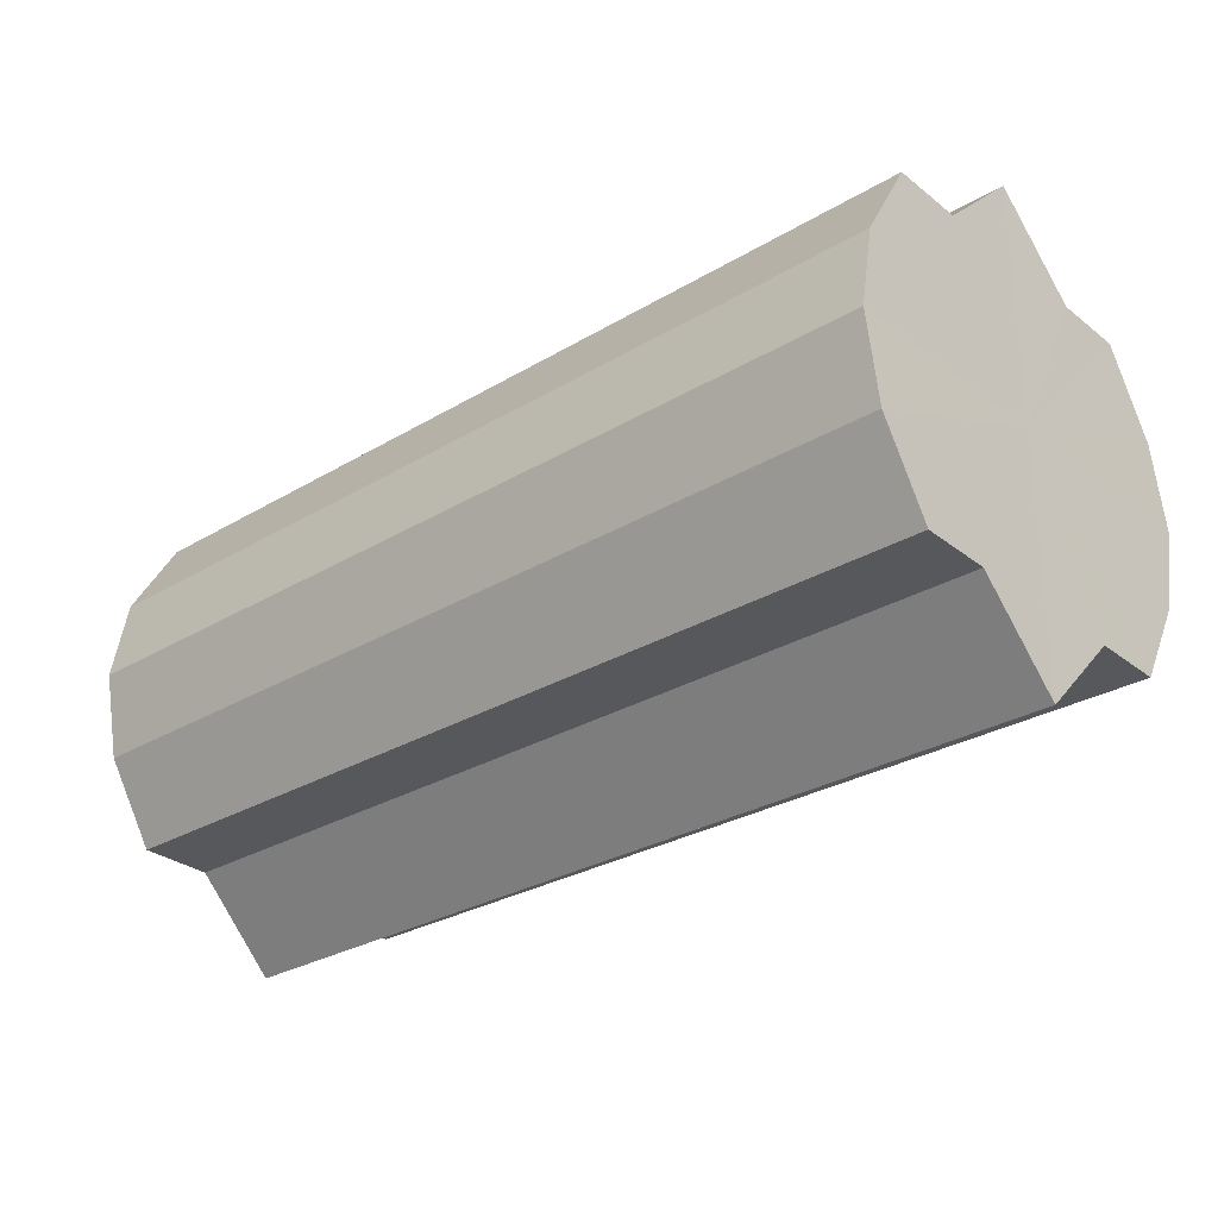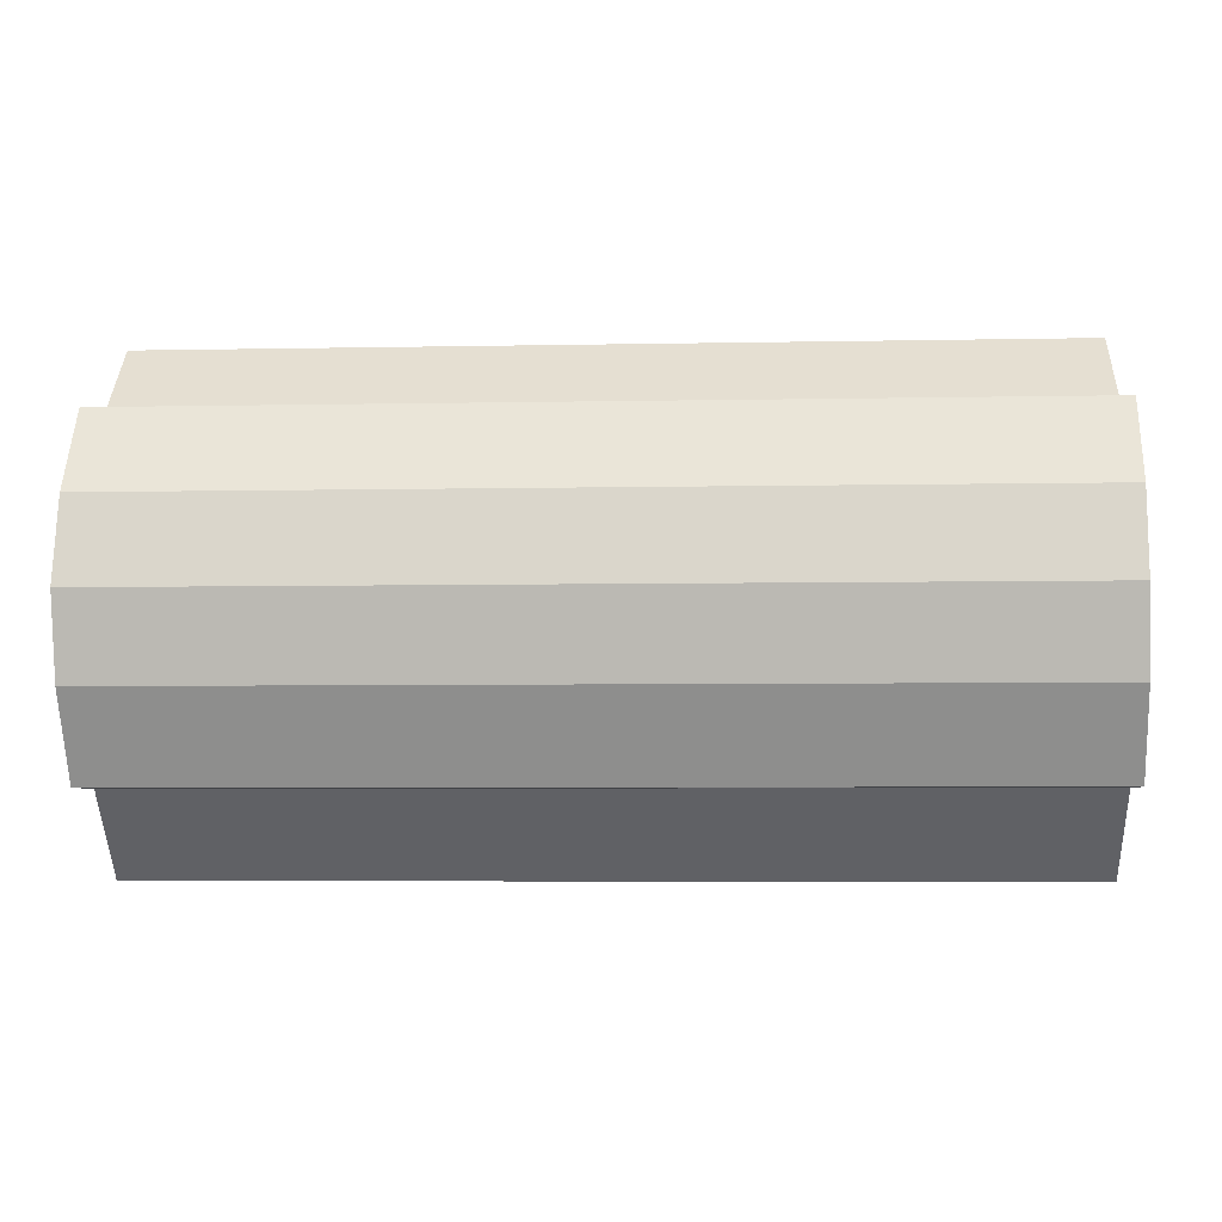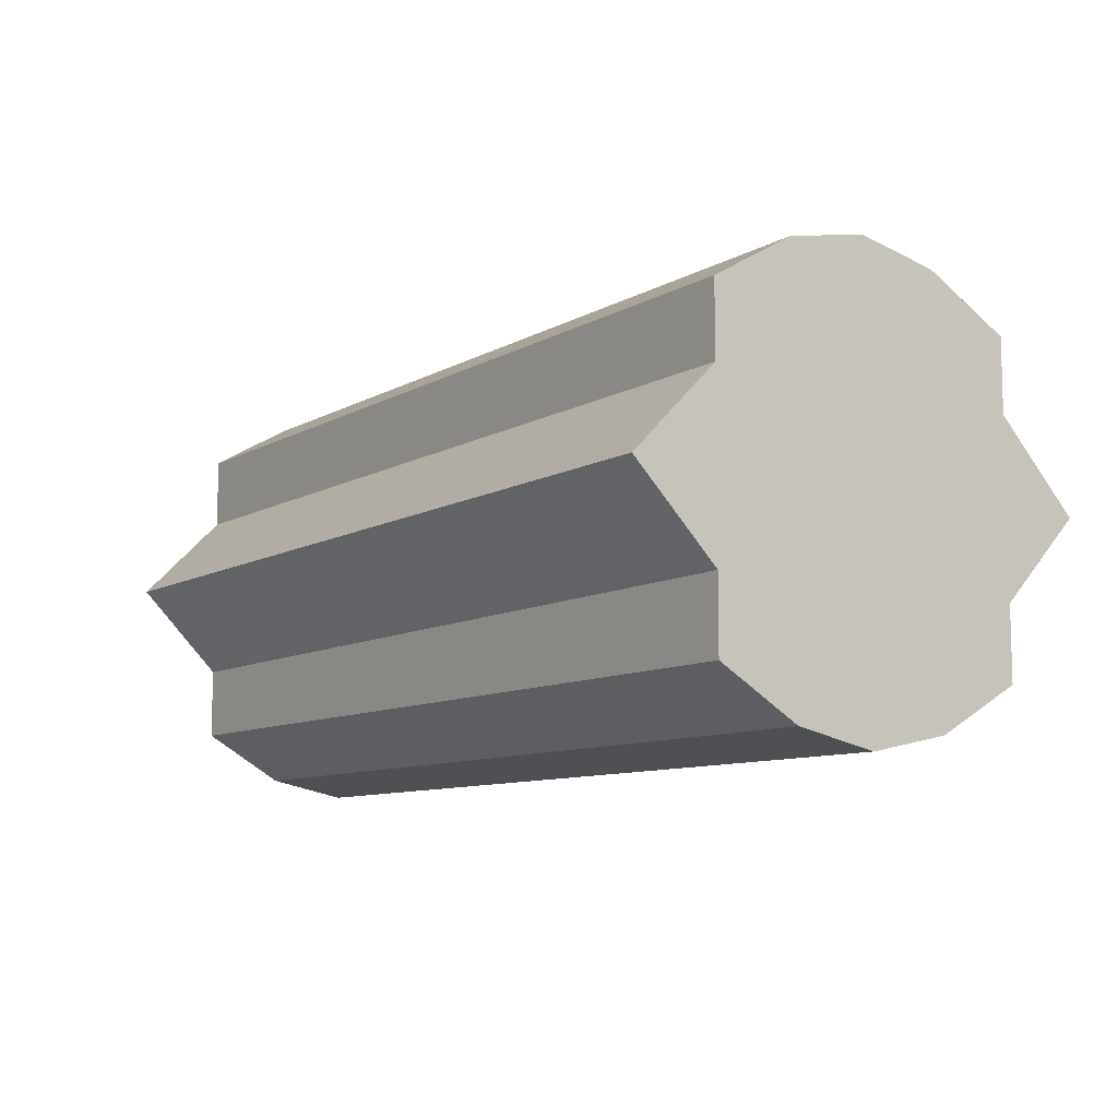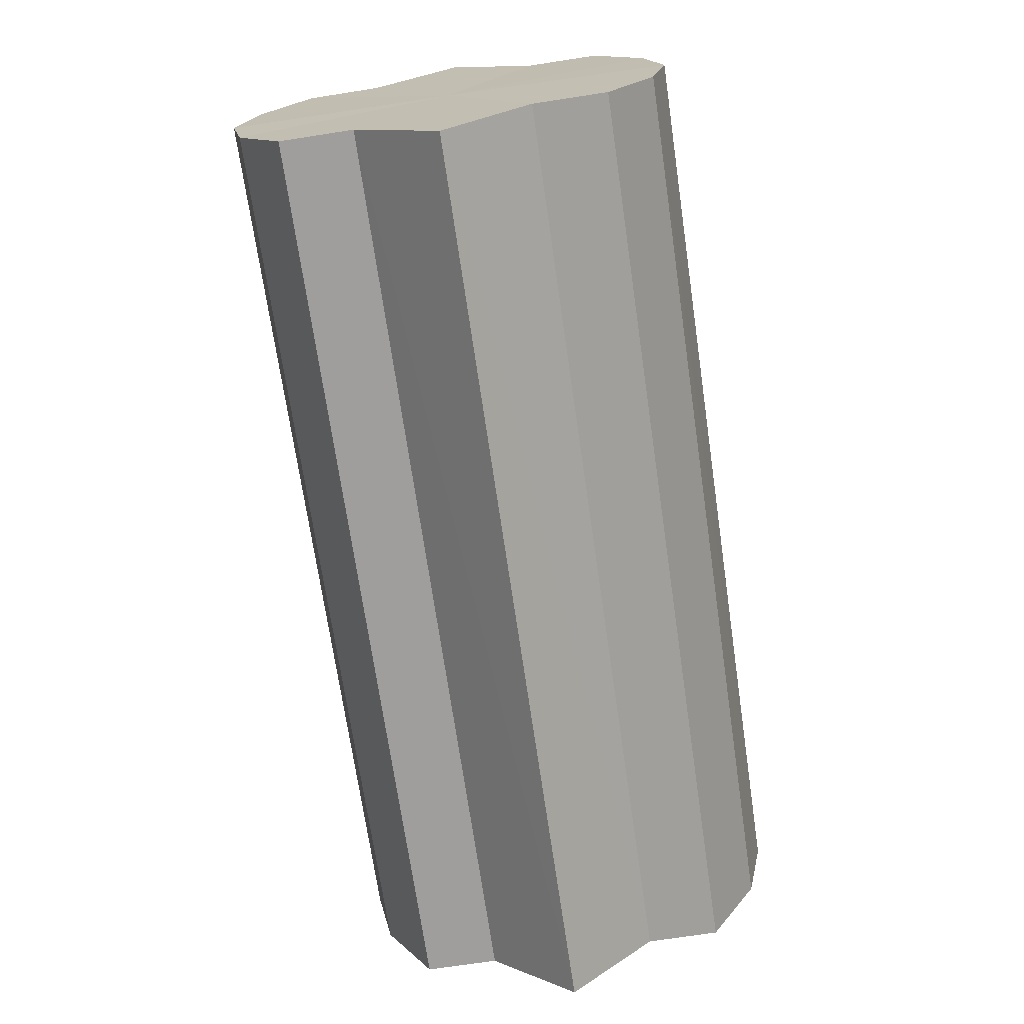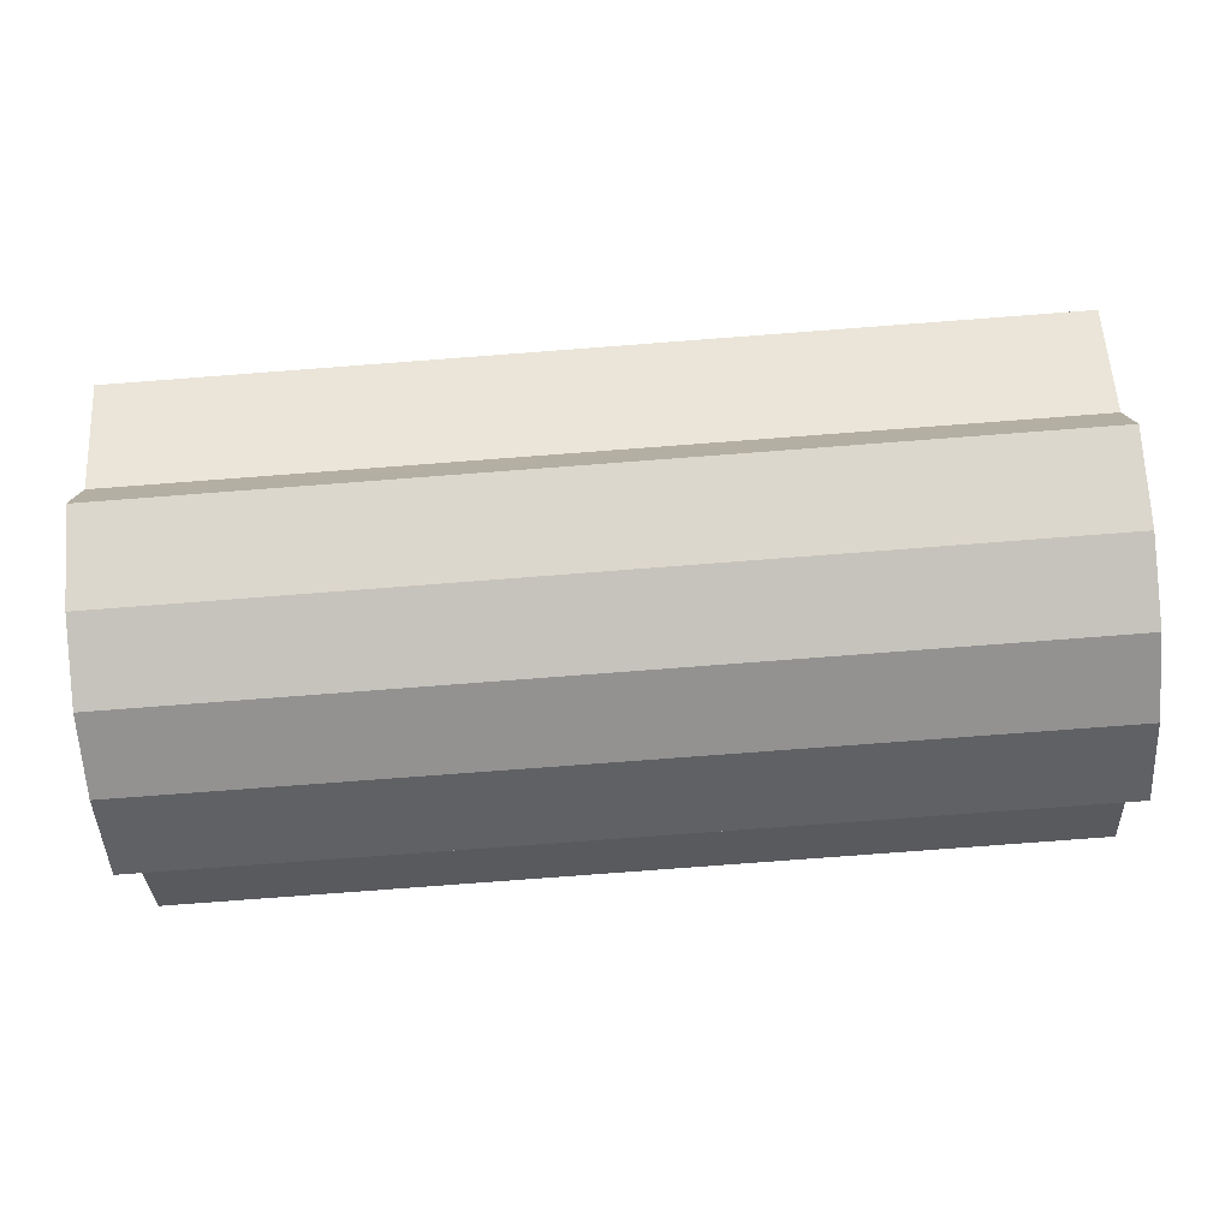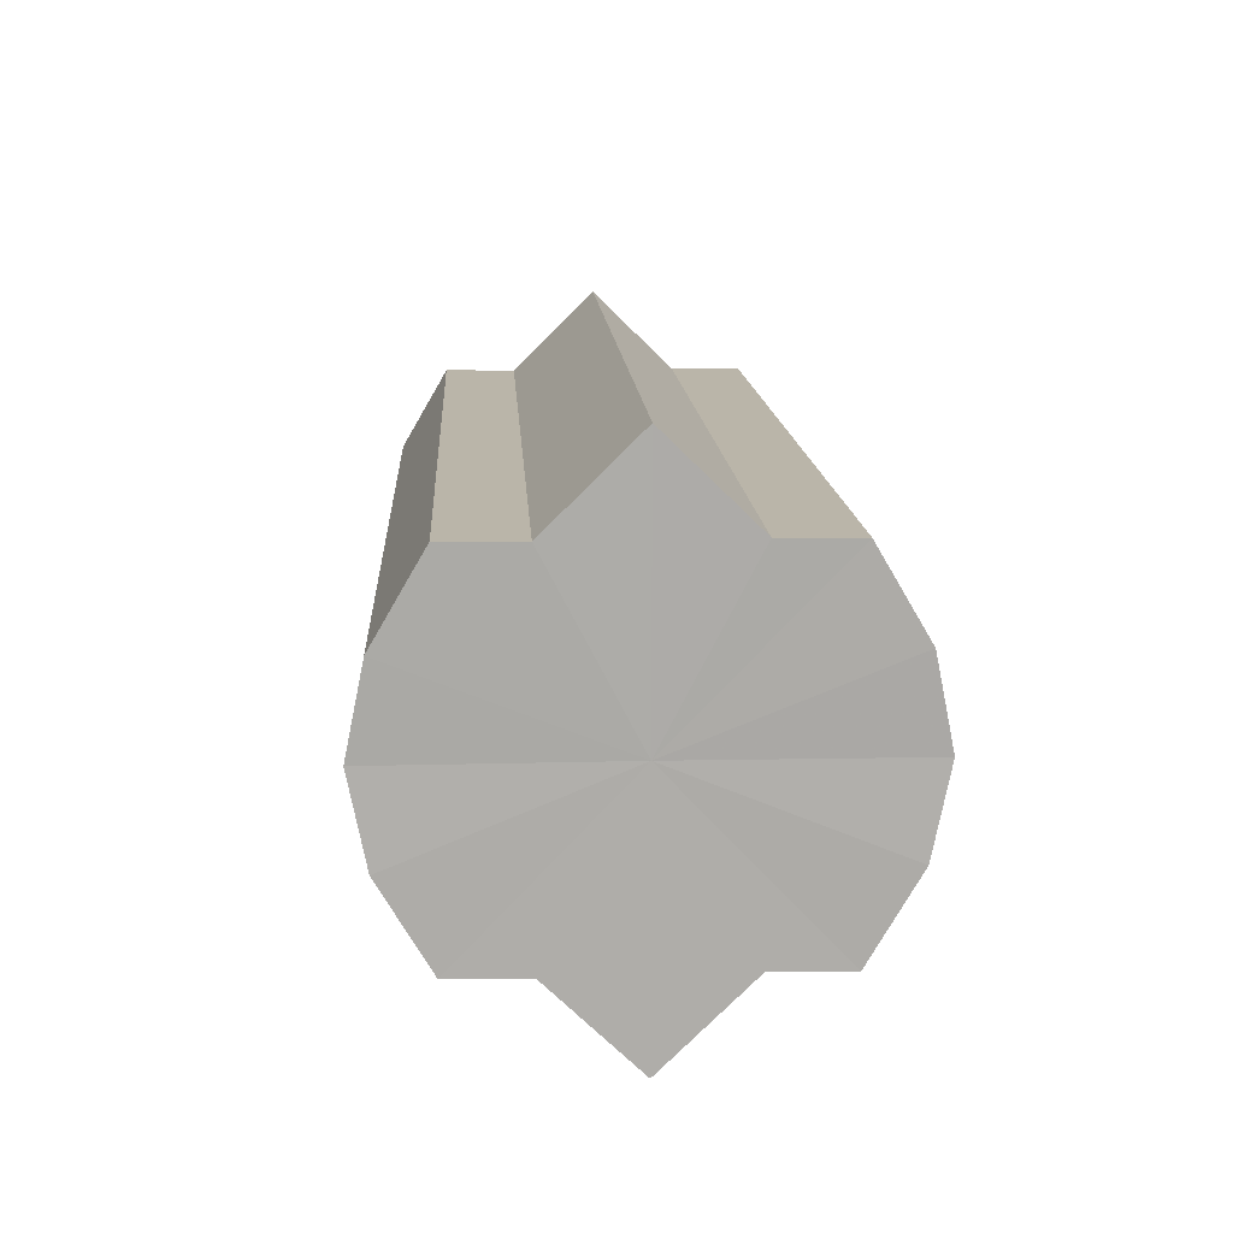
<metadata>
{"format":"obj","ext":"obj","renderer":"f3d","projection":"perspective","resolution":1024,"background":"white","views":[{"elev":-28.6,"azim":41.9,"up":"+Y"},{"elev":-5.6,"azim":3.7,"up":"+Y"},{"elev":-9.3,"azim":55.0,"up":"+Z"},{"elev":-71.1,"azim":98.3,"up":"+Y"},{"elev":-77.8,"azim":4.3,"up":"+Z"},{"elev":13.5,"azim":86.8,"up":"+Y"}]}
</metadata>
<code>
o 30689
v 2200 1909 7.316
v 2200 1909 7.326
v 2200 1909 7.316
v 2200 1909 7.335
v 2200 1909 7.326
v 2200 1909 7.326
v 2200 1909 7.326
v 2200 1909 7.341
v 2200 1909 7.335
v 2200 1909 7.343
v 2200 1909 7.341
v 2200 1909 7.335
v 2200 1909 7.335
v 2200 1909 7.341
v 2200 1909 7.343
v 2200 1909 7.335
v 2200 1909 7.341
v 2200 1909 7.341
v 2200 1909 7.341
v 2200 1909 7.326
v 2200 1909 7.335
v 2200 1909 7.316
v 2200 1909 7.326
v 2200 1909 7.343
v 2200 1909 7.343
v 2200 1909 7.341
v 2200 1909 7.341
v 2200 1909 7.335
v 2200 1909 7.335
v 2200 1909 7.326
v 2200 1909 7.326
v 2200 1909 7.316
v 2200 1909 7.316
v 2200 1909 7.316
v 2200 1909 7.326
v 2200 1909 7.305
v 2200 1909 7.335
v 2200 1909 7.297
v 2200 1909 7.341
v 2200 1909 7.291
v 2200 1909 7.343
v 2200 1909 7.289
v 2200 1909 7.341
v 2200 1909 7.291
v 2200 1909 7.335
v 2200 1909 7.297
v 2200 1909 7.326
v 2200 1909 7.305
v 2200 1909 7.316
v 2200 1909 7.305
v 2200 1909 7.316
v 2200 1909 7.297
v 2200 1909 7.305
v 2200 1909 7.291
v 2200 1909 7.297
v 2200 1909 7.289
v 2200 1909 7.291
v 2200 1909 7.291
v 2200 1909 7.289
v 2200 1909 7.297
v 2200 1909 7.291
v 2200 1909 7.305
v 2200 1909 7.297
v 2200 1909 7.316
v 2200 1909 7.305
v 2200 1909 7.316
v 2200 1909 7.305
v 2200 1909 7.297
v 2200 1909 7.305
v 2200 1909 7.291
v 2200 1909 7.297
v 2200 1909 7.289
v 2200 1909 7.291
v 2200 1909 7.291
v 2200 1909 7.289
v 2200 1909 7.297
v 2200 1909 7.291
v 2200 1909 7.305
v 2200 1909 7.297
v 2200 1909 7.316
v 2200 1909 7.305
v 2200 1909 7.316
v 2200 1909 7.316
v 2200 1909 7.326
v 2200 1909 7.305
v 2200 1909 7.335
v 2200 1909 7.297
v 2200 1909 7.341
v 2200 1909 7.291
v 2200 1909 7.343
v 2200 1909 7.289
v 2200 1909 7.341
v 2200 1909 7.291
v 2200 1909 7.335
v 2200 1909 7.297
v 2200 1909 7.326
v 2200 1909 7.305
v 2200 1909 7.316
f 1 2 3
f 2 4 5
f 3 6 7
f 4 8 9
f 8 10 11
f 7 12 13
f 10 14 15
f 14 16 17
f 13 18 19
f 16 20 21
f 20 22 23
f 19 24 25
f 25 26 27
f 27 28 29
f 29 30 31
f 31 32 33
f 34 32 35
f 34 36 32
f 34 35 37
f 34 38 36
f 34 37 39
f 34 40 38
f 34 39 41
f 34 42 40
f 34 41 43
f 34 44 42
f 34 43 45
f 34 46 44
f 34 45 47
f 34 48 46
f 34 47 49
f 34 49 48
f 50 49 51
f 52 53 50
f 54 55 52
f 56 57 54
f 58 59 56
f 60 61 58
f 62 63 60
f 64 65 62
f 66 67 64
f 67 68 69
f 68 70 71
f 70 72 73
f 72 74 75
f 74 76 77
f 76 78 79
f 78 80 81
f 82 83 84
f 82 85 83
f 82 84 86
f 82 87 85
f 82 86 88
f 82 89 87
f 82 88 90
f 82 91 89
f 82 90 92
f 82 93 91
f 82 92 94
f 82 95 93
f 82 94 96
f 82 97 95
f 82 96 98
f 82 98 97

</code>
